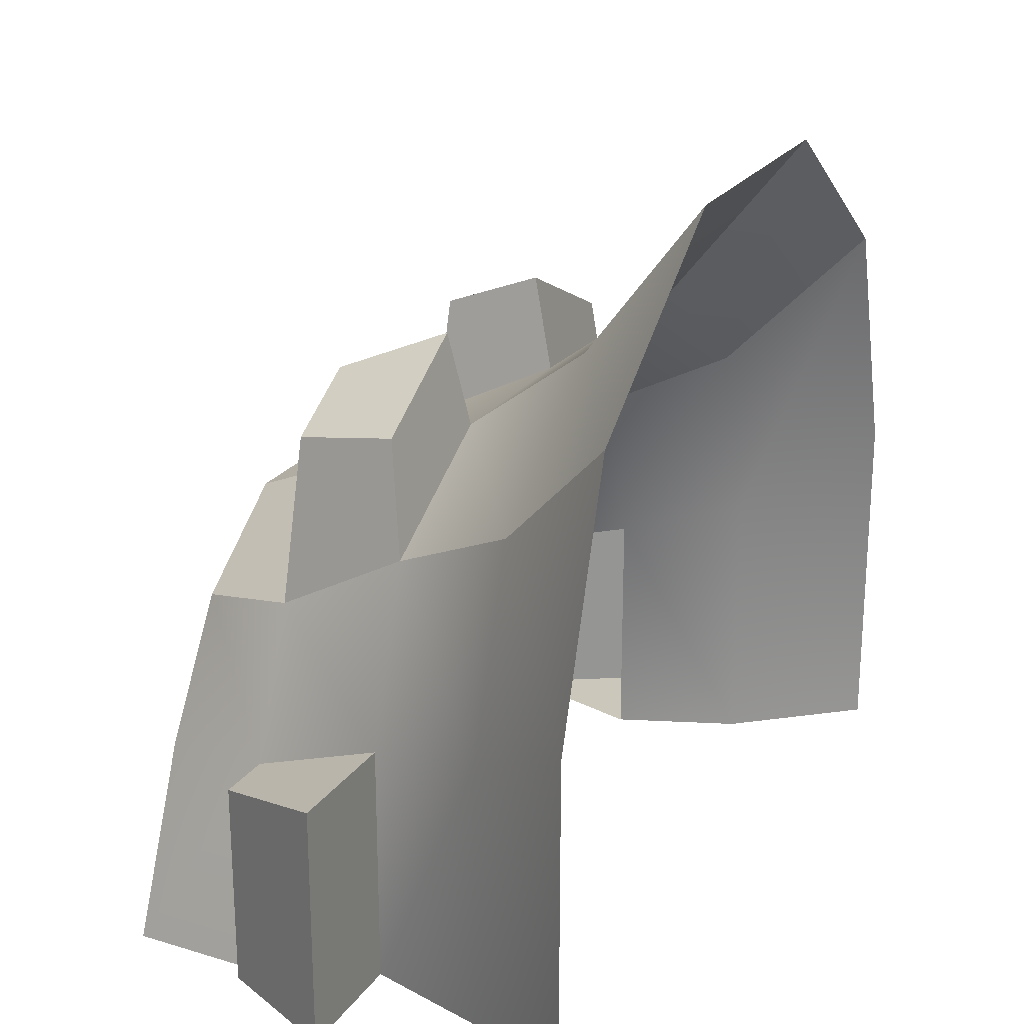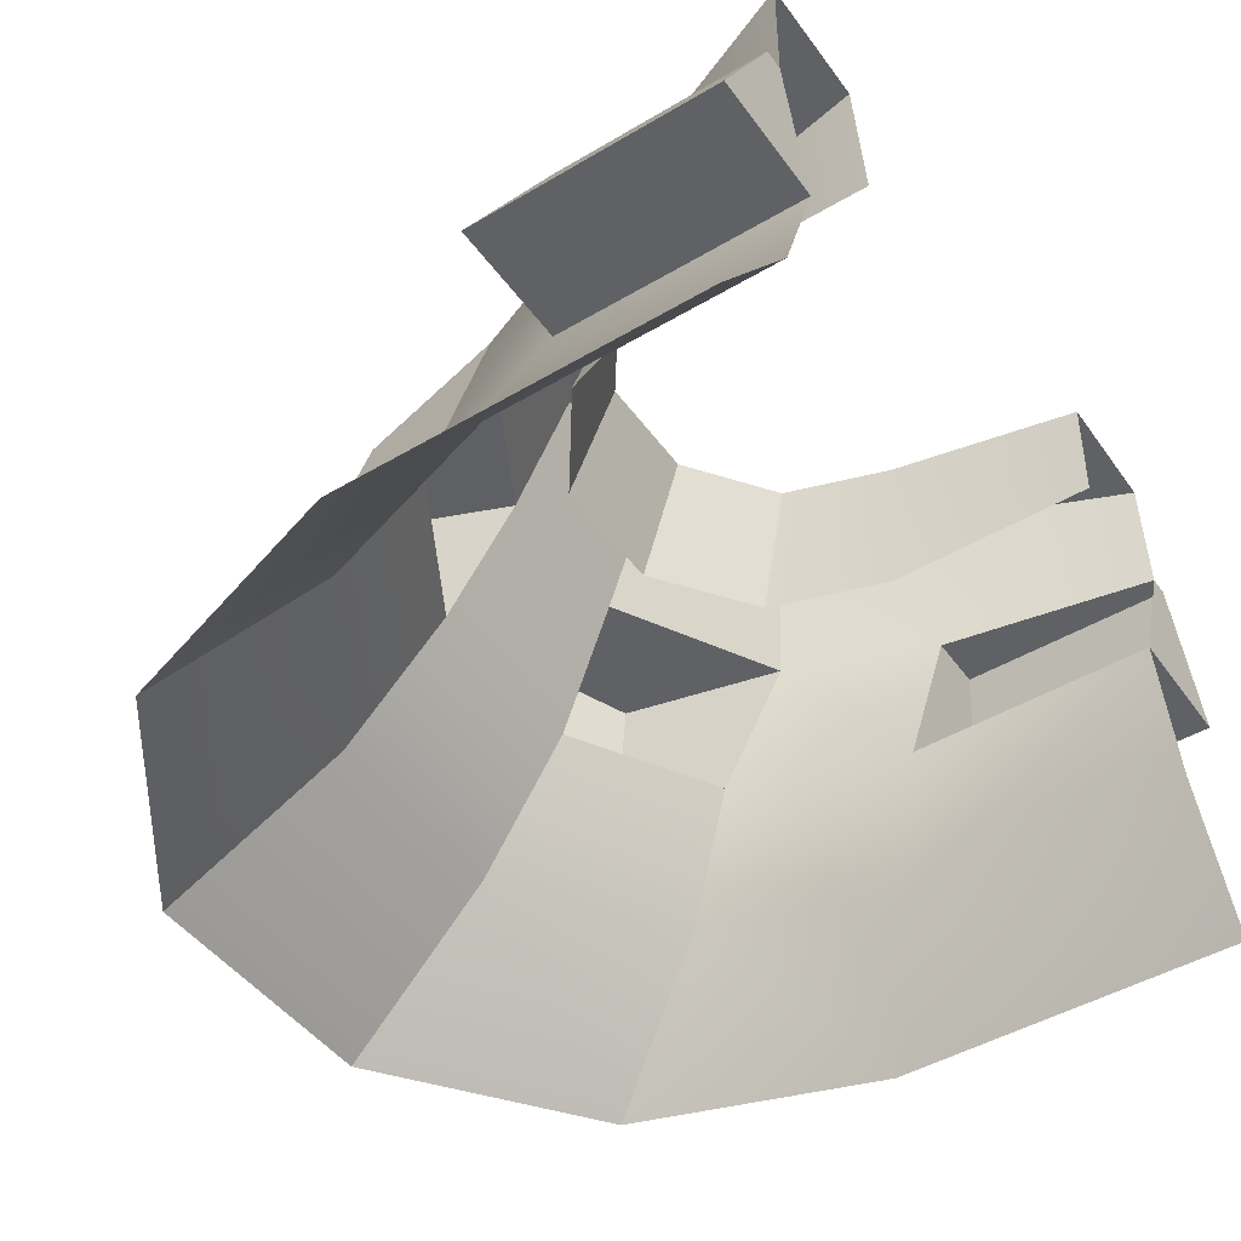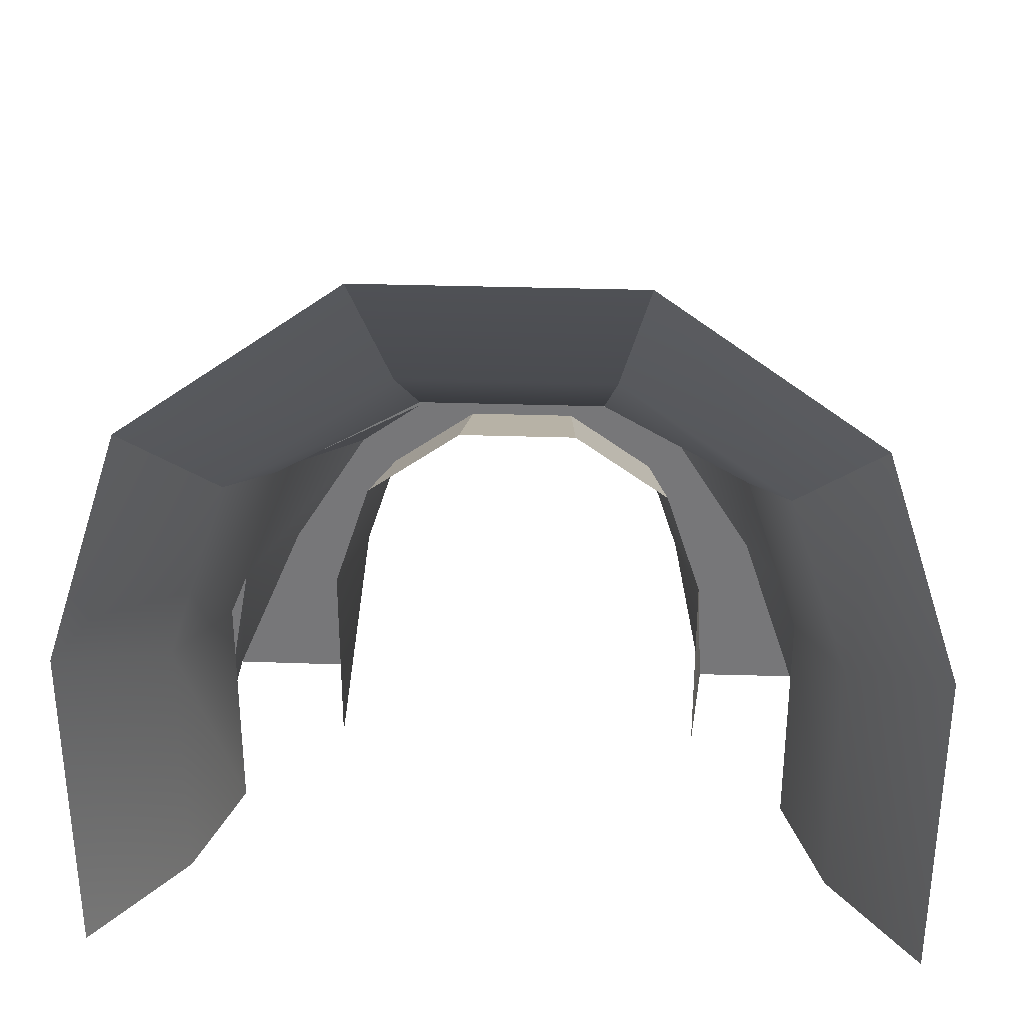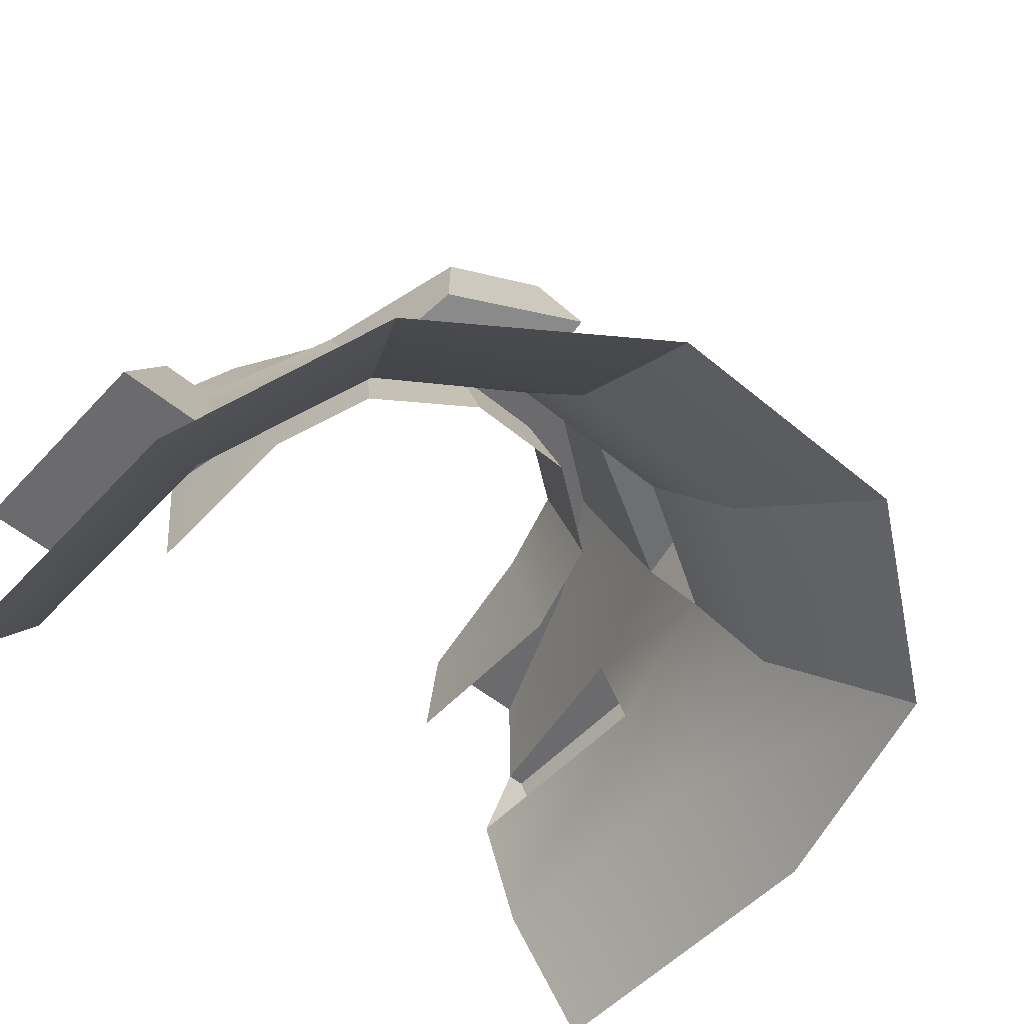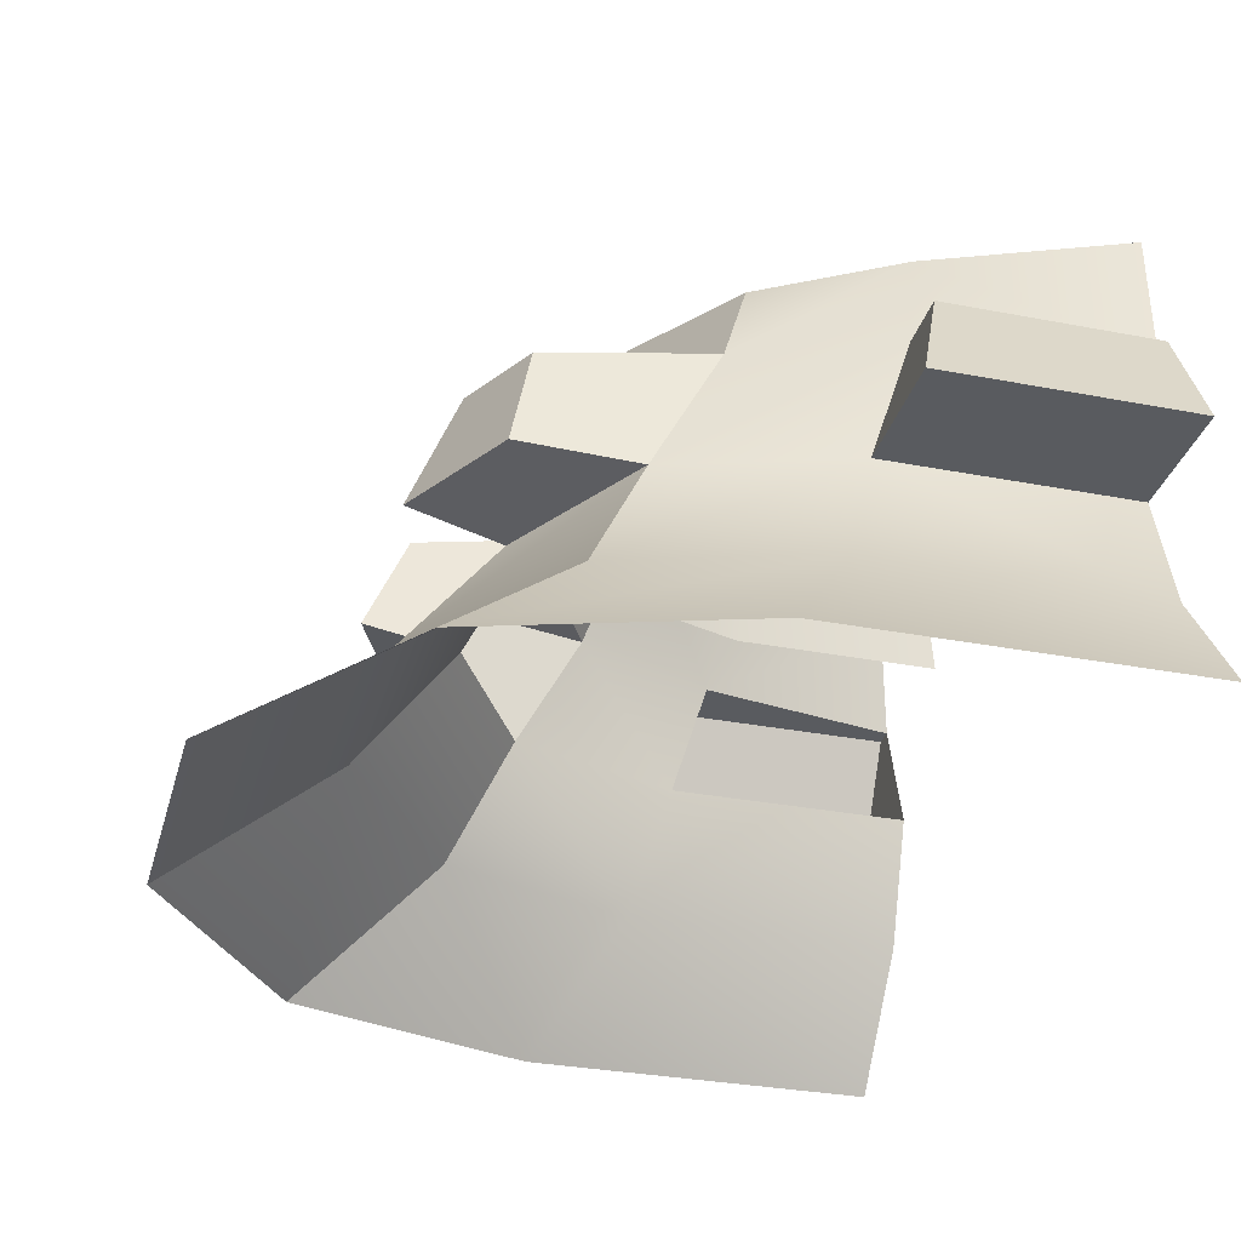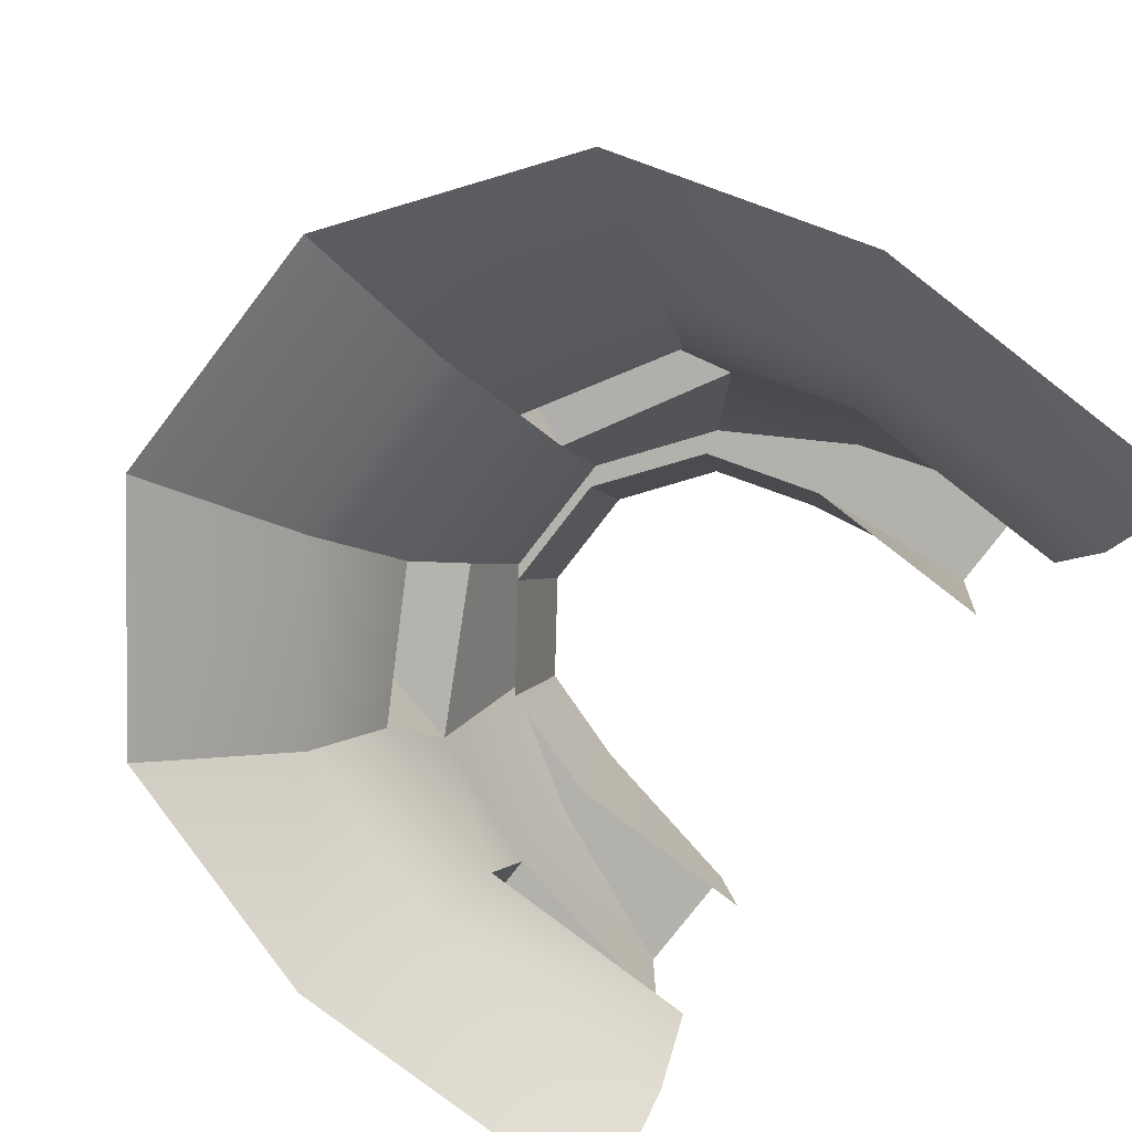
<metadata>
{"format":"obj","ext":"obj","renderer":"f3d","projection":"perspective","resolution":1024,"background":"white","views":[{"elev":22.8,"azim":115.8,"up":"+Y"},{"elev":-46.5,"azim":-56.0,"up":"+Z"},{"elev":32.5,"azim":-177.4,"up":"+Y"},{"elev":-53.5,"azim":138.3,"up":"+Z"},{"elev":-32.0,"azim":-105.1,"up":"+Z"},{"elev":-79.0,"azim":-127.6,"up":"+Z"}]}
</metadata>
<code>
v 1.792 1.762 1.122
v 1.45 2.818 1.122
v 0.5536 3.47 1.122
v -0.5541 3.47 1.122
v -1.45 2.818 1.122
v -1.793 1.762 1.122
v 1.584 1.549 2.244
v 1.282 2.481 2.244
v 0.4894 3.056 2.244
v -0.4899 3.056 2.244
v -1.282 2.481 2.244
v -1.585 1.549 2.244
v 2.32 1.555 2.244
v 1.602 2.719 2.244
v 0.6119 3.439 2.244
v -0.6124 3.439 2.244
v -1.603 2.719 2.244
v -2.32 1.555 2.244
v 2.689 1.782 1.122
v 2.175 3.099 1.122
v 0.692 3.913 1.122
v -0.6925 3.913 1.122
v -2.176 3.099 1.122
v -2.69 1.782 1.122
v 2.648 2.141 0.0001771
v 2.142 3.698 0.0001771
v 0.8181 4.465 0.0001771
v -0.8186 4.465 0.0001771
v -2.143 3.698 0.0001771
v -2.648 2.141 0.0001771
v 3.01 2.457 -1.122
v 2.435 4.226 -1.122
v 0.9299 5.32 -1.122
v -0.9304 5.32 -1.122
v -2.435 4.226 -1.122
v -3.01 2.457 -1.122
v 3.798 3.164 -2.243
v 3.073 5.396 -2.243
v 1.174 6.776 -2.243
v -1.174 6.776 -2.243
v -3.073 5.396 -2.243
v -3.799 3.164 -2.243
v 1.792 -0.1154 1.122
v 3.026 -0.09684 1.122
v 3.006 -0.09208 2.244
v 1.907 -0.09666 2.244
v 2.648 -0.06157 0.0001771
v 3.01 -0.03 -1.122
v 3.798 0.02614 -2.243
v -3.01 -0.03 -1.122
v -3.799 0.02614 -2.243
v -2.648 -0.06157 0.0001771
v -1.793 -0.1154 1.122
v -3.026 -0.09684 1.122
v -1.908 -0.09666 2.244
v -3.007 -0.09208 2.244
v 1.839 4.515 1.102
v 1.05 4.885 1.157
v 2.022 4.727 0.1234
v 0.8835 5.291 0.1881
v -1.05 4.885 1.157
v -1.84 4.515 1.102
v -0.884 5.291 0.1881
v -2.022 4.727 0.1234
v 3.195 1.782 1.122
v 3.777 2.141 0.0001771
v 3.195 -0.09684 1.122
v 3.777 -0.06157 0.0001771
v -3.196 1.782 1.122
v -3.777 2.141 0.0001771
v -3.777 -0.06157 0.0001771
v -3.196 -0.09684 1.122
g pPipe1
f 2 1 7 8
f 3 2 8 9
f 4 3 9 10
f 5 4 10 11
f 6 5 11 12
f 8 7 13 14
f 9 8 14 15
f 10 9 15 16
f 11 10 16 17
f 12 11 17 18
f 14 13 19 20
f 15 14 20 21
f 16 15 21 22
f 17 16 22 23
f 18 17 23 24
f 20 19 25 26
f 58 57 59 60
f 22 21 27 28
f 62 61 63 64
f 24 23 29 30
f 26 25 31 32
f 27 26 32 33
f 28 27 33 34
f 29 28 34 35
f 30 29 35 36
f 32 31 37 38
f 33 32 38 39
f 34 33 39 40
f 35 34 40 41
f 36 35 41 42
f 19 13 45 44
f 13 7 46 45
f 7 1 43 46
f 66 65 67 68
f 31 25 47 48
f 37 31 48 49
f 36 42 51 50
f 30 36 50 52
f 69 70 71 72
f 6 12 55 53
f 12 18 56 55
f 18 24 54 56
f 21 20 57 58
f 20 26 59 57
f 26 27 60 59
f 27 21 58 60
f 23 22 61 62
f 22 28 63 61
f 28 29 64 63
f 29 23 62 64
f 25 19 65 66
f 19 44 67 65
f 44 47 68 67
f 47 25 66 68
f 24 30 70 69
f 30 52 71 70
f 52 54 72 71
f 54 24 69 72

</code>
